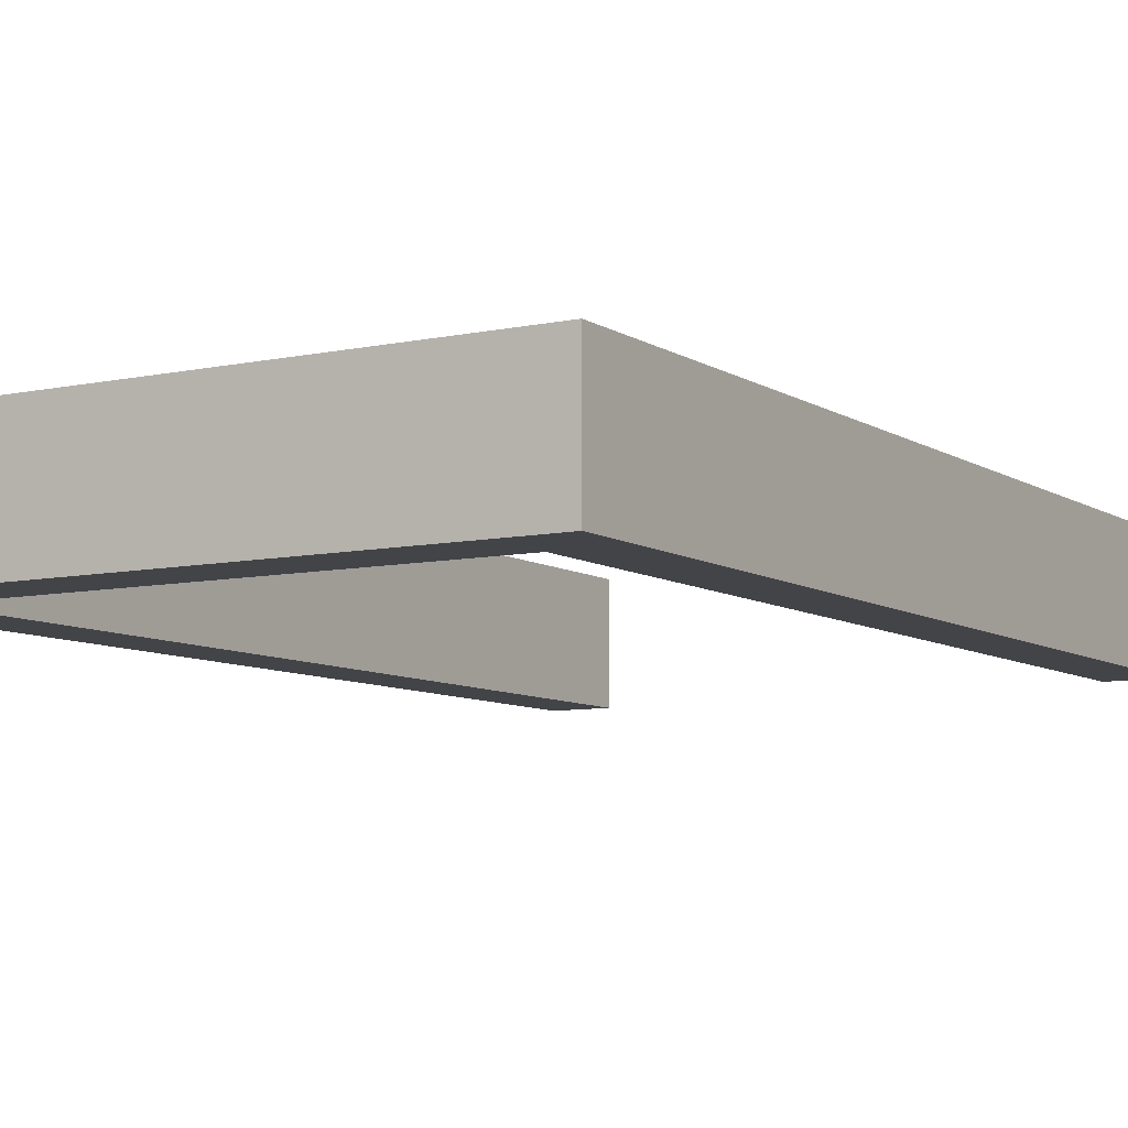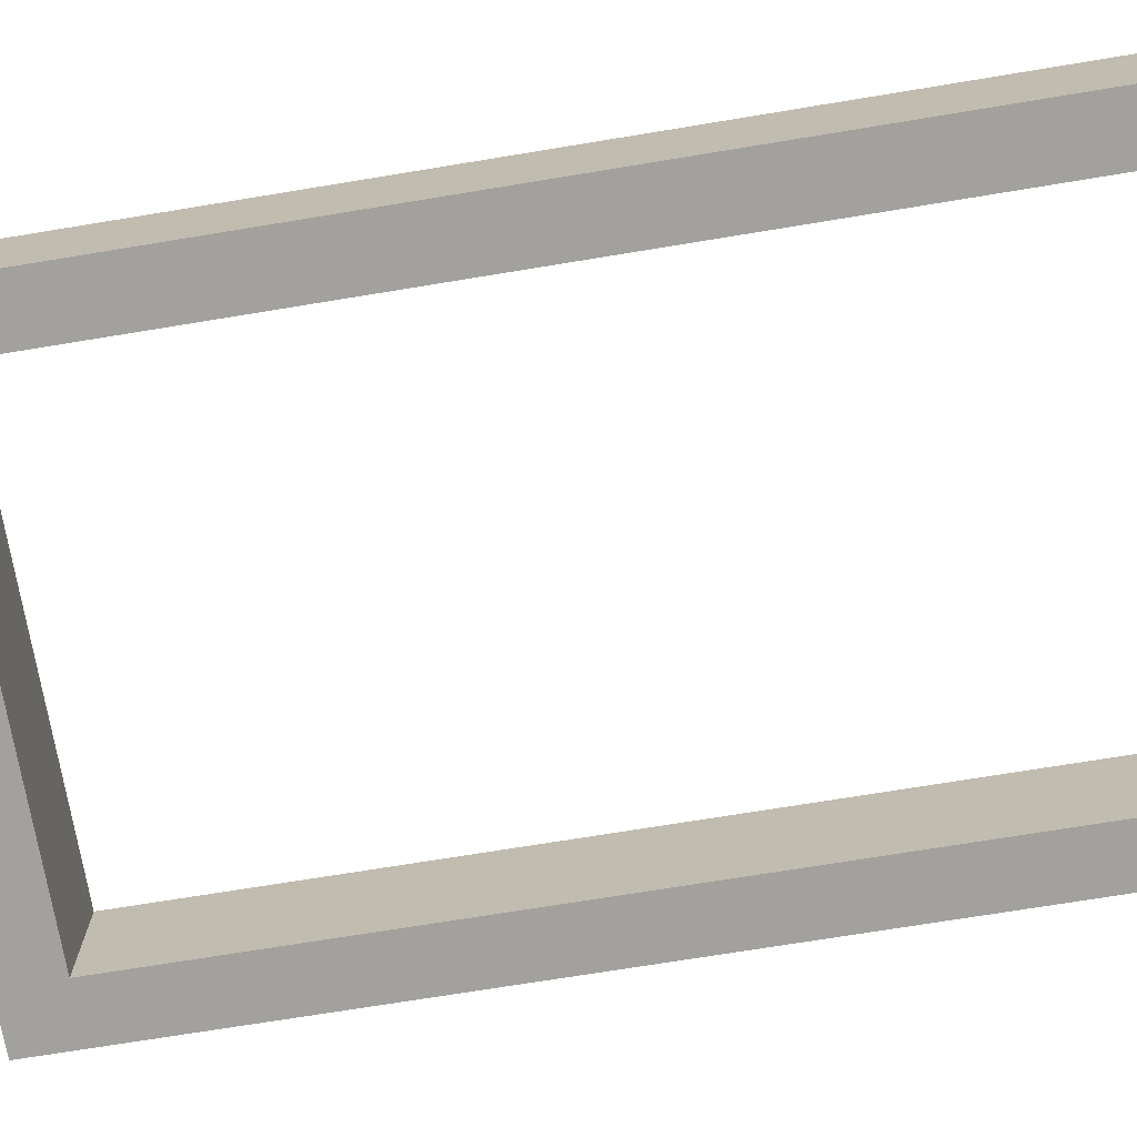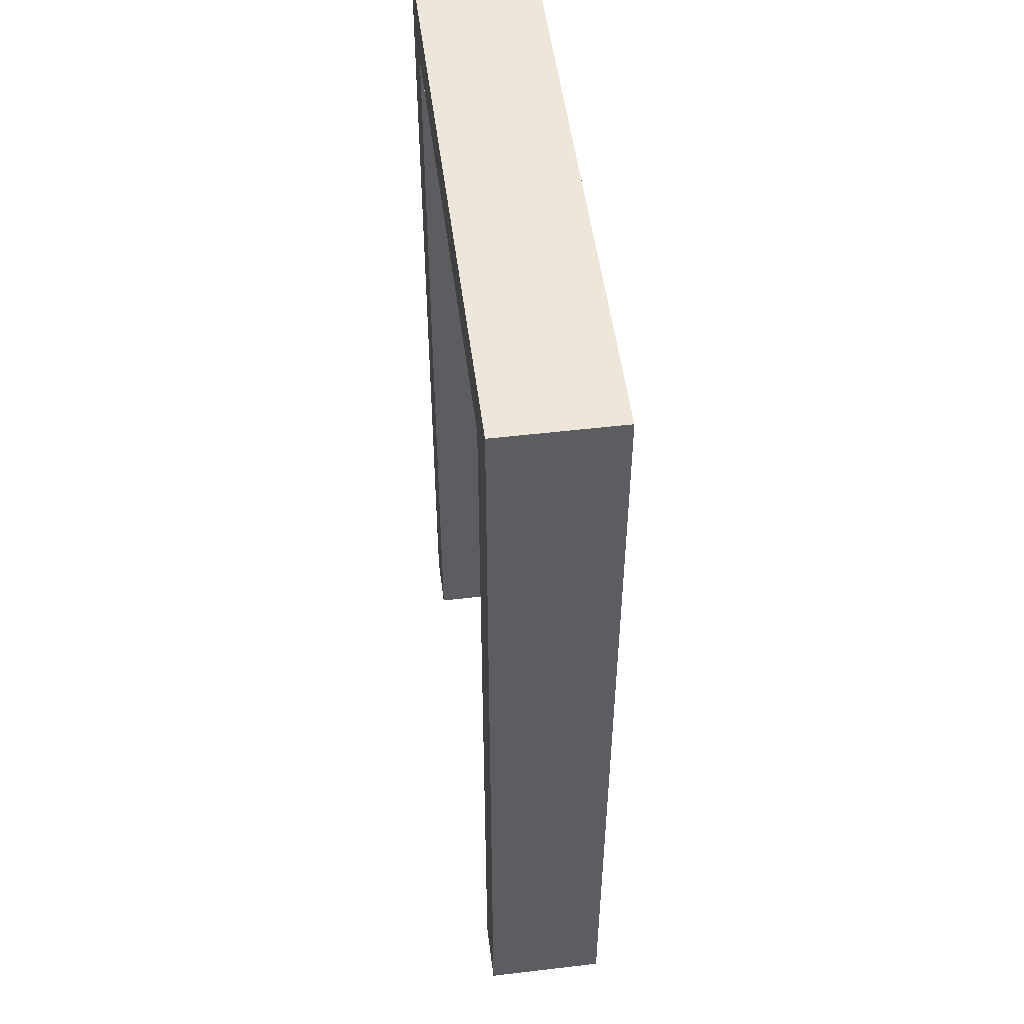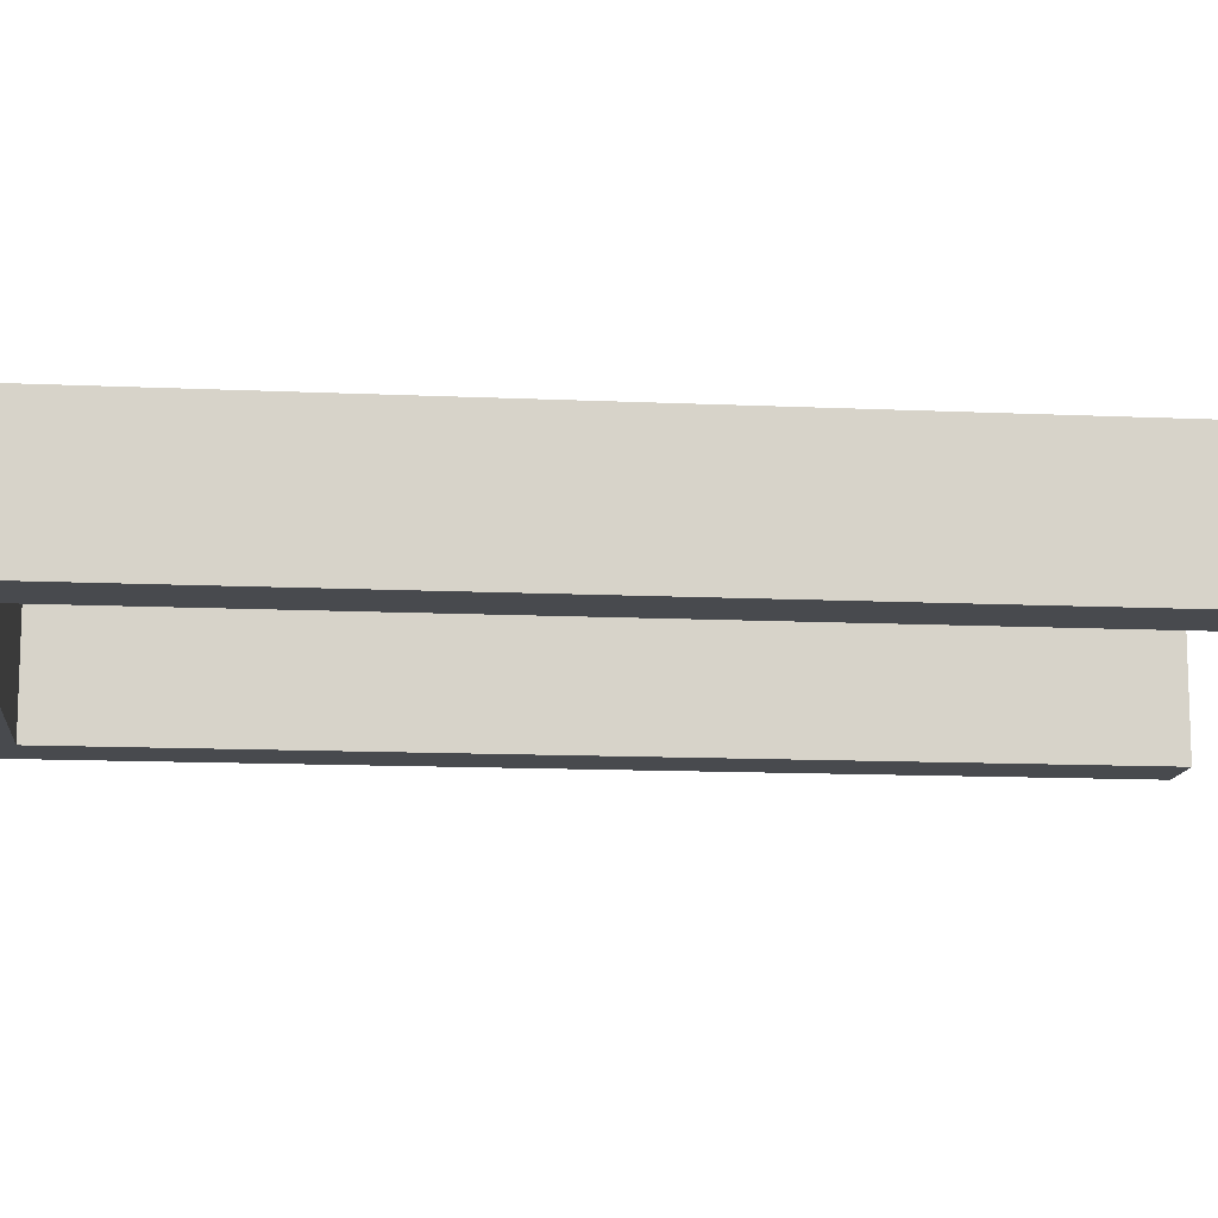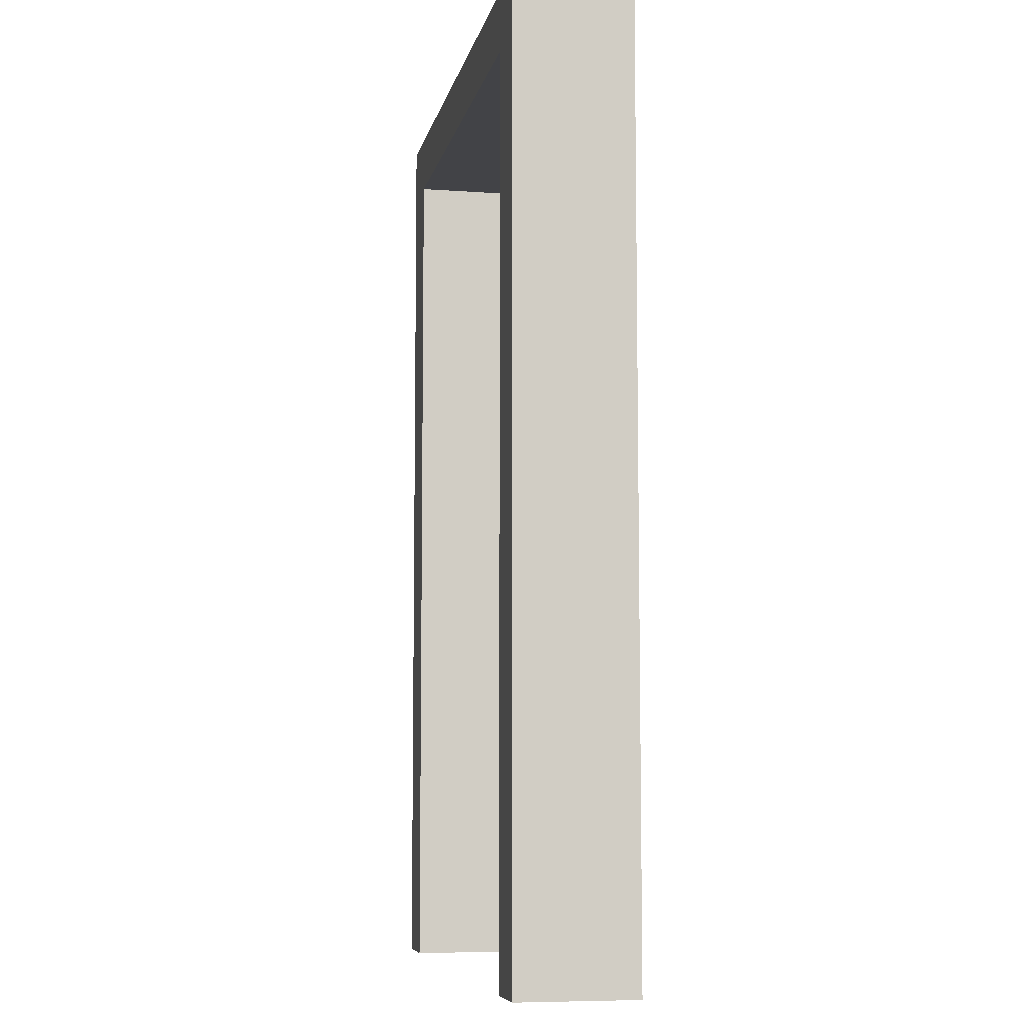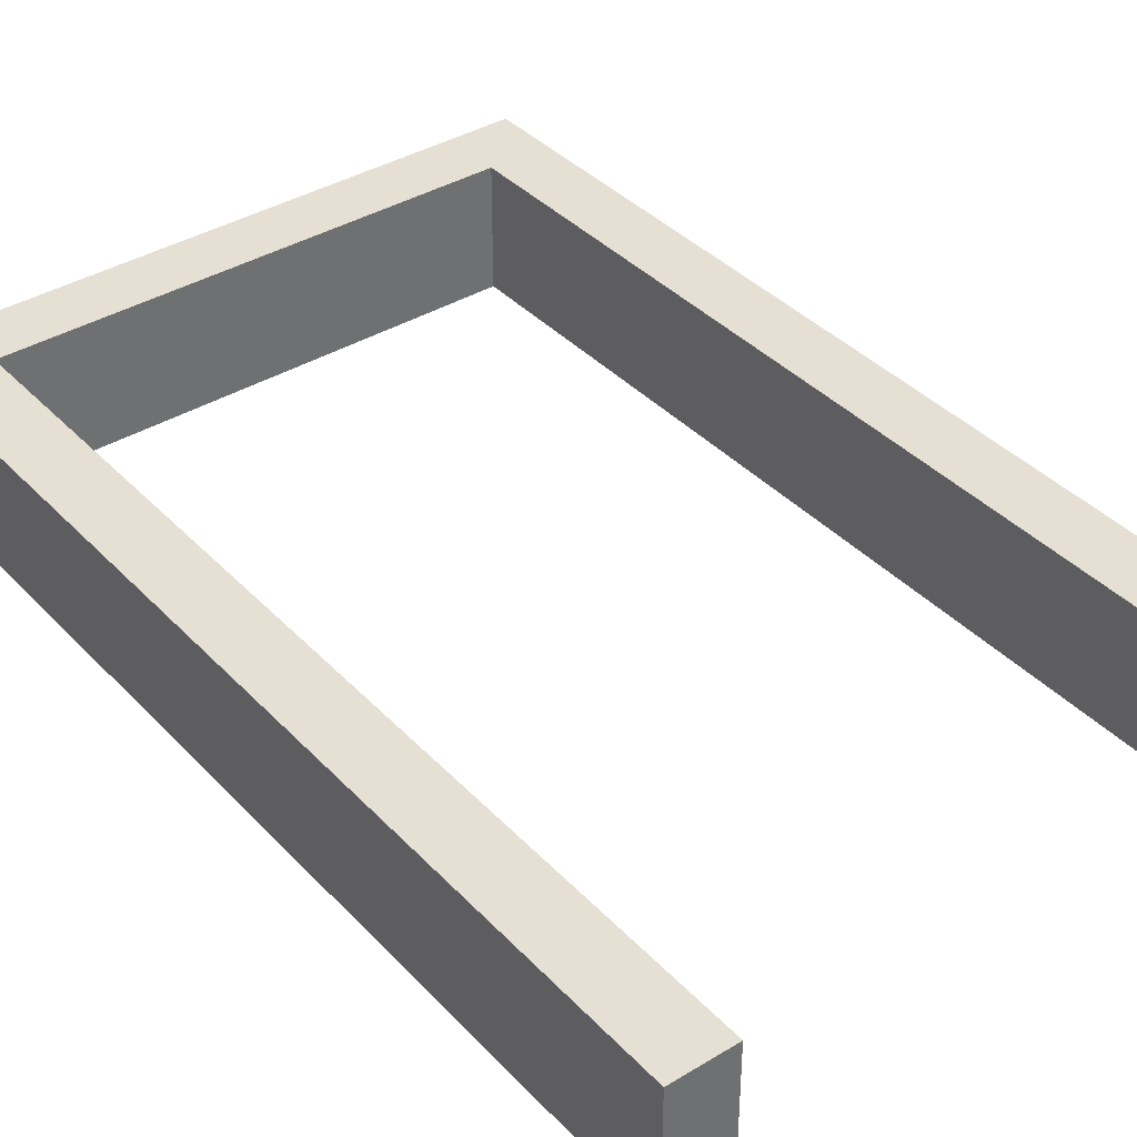
<metadata>
{"format":"obj","ext":"obj","renderer":"f3d","projection":"perspective","resolution":1024,"background":"white","views":[{"elev":-7.9,"azim":-149.0,"up":"+Z"},{"elev":-72.1,"azim":-80.7,"up":"+Z"},{"elev":51.7,"azim":-97.3,"up":"+Y"},{"elev":-12.8,"azim":-96.0,"up":"+Z"},{"elev":-7.4,"azim":78.7,"up":"+Y"},{"elev":38.1,"azim":-37.6,"up":"+Z"}]}
</metadata>
<code>
o
v -0.5 0 -0.6
v -0.5 0 -0.8
v -0.5 1.6 -0.6
v -0.5 1.6 -0.8
v 0.4 0 -0.6
v 0.4 0 -0.8
v 0.4 1.5 -0.6
v 0.4 1.5 -0.8
v -0.4 0 -0.6
v -0.4 0 -0.8
v -0.4 1.5 -0.6
v -0.4 1.5 -0.8
v 0.5 0 -0.6
v 0.5 0 -0.8
v 0.5 1.6 -0.6
v 0.5 1.6 -0.8
v -0.5 0 -0.6
v -0.5 1.6 -0.6
v -0.4 0 -0.6
v -0.4 1.5 -0.6
v 0.4 0 -0.6
v 0.4 1.5 -0.6
v 0.5 0 -0.6
v 0.5 1.6 -0.6
v -0.5 0 -0.8
v -0.5 1.6 -0.8
v -0.4 0 -0.8
v -0.4 1.5 -0.8
v 0.4 0 -0.8
v 0.4 1.5 -0.8
v 0.5 0 -0.8
v 0.5 1.6 -0.8
v -0.5 0 -0.6
v -0.4 0 -0.6
v 0.4 0 -0.6
v 0.5 0 -0.6
v -0.5 0 -0.8
v -0.4 0 -0.8
v 0.4 0 -0.8
v 0.5 0 -0.8
v -0.4 1.5 -0.6
v 0.4 1.5 -0.6
v -0.4 1.5 -0.8
v 0.4 1.5 -0.8
v -0.5 1.6 -0.6
v 0.5 1.6 -0.6
v -0.5 1.6 -0.8
v 0.5 1.6 -0.8
f 3 2 1
f 4 2 3
f 7 6 5
f 8 6 7
f 9 10 11
f 11 10 12
f 13 14 15
f 15 14 16
f 19 18 17
f 20 18 19
f 22 18 20
f 23 22 21
f 24 18 22
f 24 22 23
f 25 26 27
f 27 26 28
f 28 26 30
f 29 30 31
f 30 26 32
f 31 30 32
f 37 34 33
f 38 34 37
f 39 36 35
f 40 36 39
f 43 42 41
f 44 42 43
f 45 46 47
f 47 46 48

</code>
